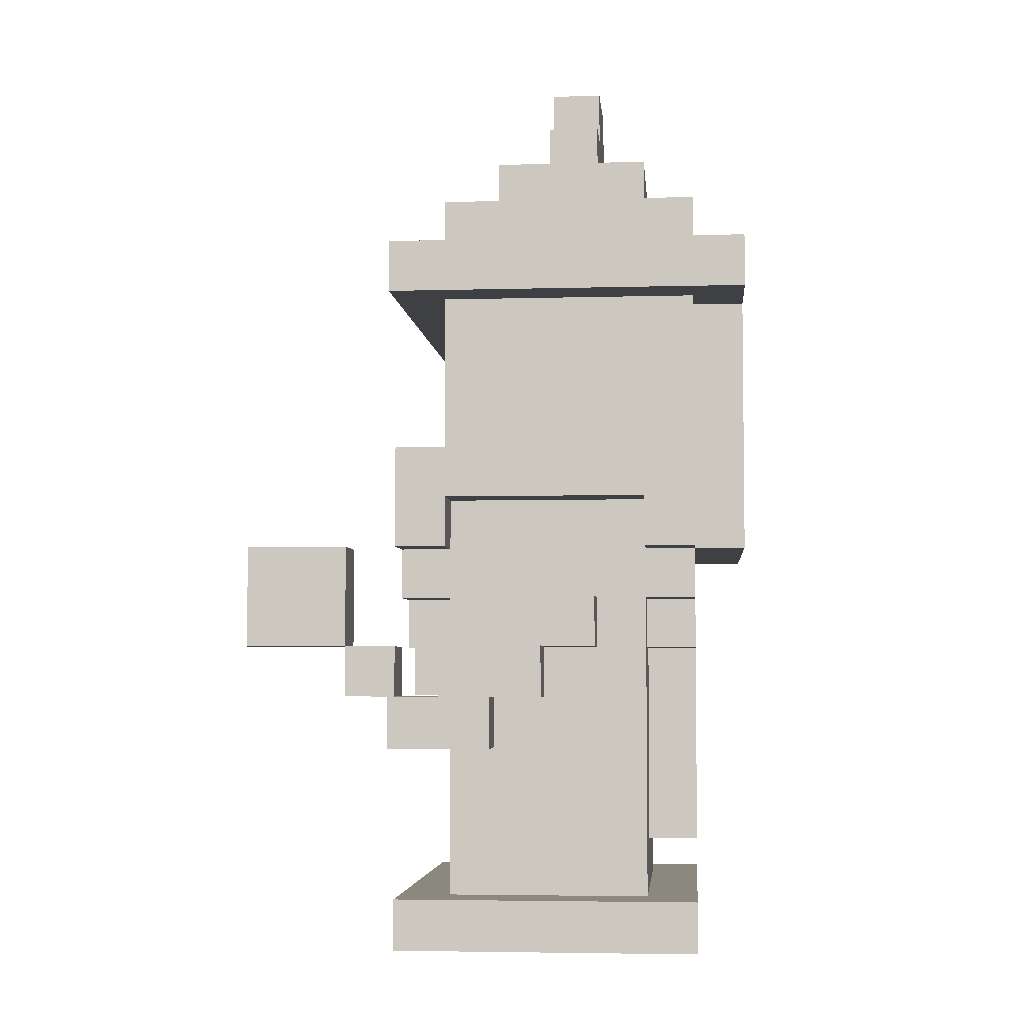
<metadata>
{"format":"obj","ext":"obj","renderer":"f3d","projection":"perspective","resolution":1024,"background":"white","views":[{"elev":-4.6,"azim":95.1,"up":"+Y"}]}
</metadata>
<code>
o
v 1 1.9 -1.4
v 1 1.9 -1.6
v 1 2 -1.4
v 1 2 -1.6
v 1 2.1 -1.4
v 1 2.1 -1.6
v 1 2.9 -1.2
v 1 2.9 -1.9
v 1 3 -1.2
v 1 3 -1.9
v 1.1 1.6 -1.2
v 1.1 1.6 -1.8
v 1.1 1.7 -1.2
v 1.1 1.7 -1.8
v 1.1 2.1 -1.4
v 1.1 2.1 -1.6
v 1.1 2.3 -1.4
v 1.1 2.3 -1.6
v 1.1 2.4 -1.2
v 1.1 2.4 -1.3
v 1.1 2.4 -1.7
v 1.1 2.4 -1.8
v 1.1 2.5 -1.3
v 1.1 2.5 -1.7
v 1.1 2.6 -1.2
v 1.1 2.6 -1.3
v 1.1 2.9 -1.3
v 1.1 2.9 -1.8
v 1.1 3 -1.3
v 1.1 3 -1.8
v 1.1 3.1 -1.3
v 1.1 3.1 -1.8
v 1.2 1.7 -1.3
v 1.2 1.7 -1.7
v 1.2 2.1 -1.4
v 1.2 2.1 -1.6
v 1.2 2.3 -1.2
v 1.2 2.3 -1.3
v 1.2 2.3 -1.4
v 1.2 2.3 -1.6
v 1.2 2.3 -1.7
v 1.2 2.3 -1.8
v 1.2 2.4 -1.2
v 1.2 2.4 -1.3
v 1.2 2.4 -1.7
v 1.2 2.4 -1.8
v 1.2 2.4 -1.9
v 1.2 2.5 -1.3
v 1.2 2.5 -1.7
v 1.2 2.9 -1.8
v 1.2 2.9 -1.9
v 1.2 3.1 -1.4
v 1.2 3.1 -1.7
v 1.2 3.2 -1.4
v 1.2 3.2 -1.7
v 1.3 2.2 -1.2
v 1.3 2.2 -1.3
v 1.3 2.2 -1.7
v 1.3 2.2 -1.8
v 1.3 2.3 -1.2
v 1.3 2.3 -1.3
v 1.3 2.3 -1.7
v 1.3 2.3 -1.8
v 1.3 3.2 -1.5
v 1.3 3.2 -1.6
v 1.3 3.3 -1.5
v 1.3 3.3 -1.6
v 1.4 1.8 -1.7
v 1.4 1.8 -1.8
v 1.4 2 -1.7
v 1.4 2 -1.8
v 1.4 2.1 -1.2
v 1.4 2.1 -1.3
v 1.4 2.1 -1.7
v 1.4 2.1 -1.8
v 1.4 2.2 -1.2
v 1.4 2.2 -1.3
v 1.4 2.2 -1.7
v 1.4 2.2 -1.8
v 1.4 2.5 -1.2
v 1.4 2.5 -1.3
v 1.4 2.6 -1.2
v 1.4 2.6 -1.3
v 1.4 3.3 -1.5
v 1.4 3.3 -1.6
v 1.4 3.4 -1.5
v 1.4 3.4 -1.6
v 1.8 2 -1.2
v 1.8 2 -1.3
v 1.8 2.1 -1.1
v 1.8 2.1 -1.2
v 1.8 2.1 -1.3
v 1.8 2.2 -0.9
v 1.8 2.2 -1
v 1.8 2.2 -1.1
v 1.8 2.2 -1.2
v 1.8 2.3 -1
v 1.8 2.3 -1.1
v 1.8 2.4 -0.9
v 1.8 2.4 -1.1
v 1.8 2.5 -1.2
v 1.8 2.5 -1.3
v 1.8 2.6 -1.2
v 1.8 2.6 -1.3
v 1.9 2 -1.3
v 1.9 2 -1.4
v 1.9 2.1 -1.3
v 1.9 2.1 -1.4
v 1.9 2.1 -1.5
v 1.9 2.2 -1.3
v 1.9 2.2 -1.4
v 1.9 2.2 -1.5
v 1.1 1.9 -1.4
v 1.1 1.9 -1.6
v 1.1 2 -1.4
v 1.1 2 -1.6
v 1.1 2.1 -1.4
v 1.1 2.1 -1.6
v 1.2 2.5 -1.2
v 1.2 2.5 -1.3
v 1.2 2.6 -1.2
v 1.2 2.6 -1.3
v 1.6 1.8 -1.7
v 1.6 1.8 -1.8
v 1.6 2 -1.7
v 1.6 2 -1.8
v 1.6 2.1 -1.2
v 1.6 2.1 -1.3
v 1.6 2.1 -1.7
v 1.6 2.1 -1.8
v 1.6 2.2 -1.2
v 1.6 2.2 -1.3
v 1.6 2.2 -1.7
v 1.6 2.2 -1.8
v 1.6 2.5 -1.2
v 1.6 2.5 -1.3
v 1.6 2.6 -1.2
v 1.6 2.6 -1.3
v 1.6 3.3 -1.5
v 1.6 3.3 -1.6
v 1.6 3.4 -1.5
v 1.6 3.4 -1.6
v 1.7 2.2 -1.2
v 1.7 2.2 -1.3
v 1.7 2.2 -1.7
v 1.7 2.2 -1.8
v 1.7 2.3 -1.2
v 1.7 2.3 -1.3
v 1.7 2.3 -1.7
v 1.7 2.3 -1.8
v 1.7 3.2 -1.5
v 1.7 3.2 -1.6
v 1.7 3.3 -1.5
v 1.7 3.3 -1.6
v 1.8 1.7 -1.3
v 1.8 1.7 -1.7
v 1.8 2 -1.3
v 1.8 2.1 -1.3
v 1.8 2.2 -1.4
v 1.8 2.2 -1.6
v 1.8 2.3 -1.2
v 1.8 2.3 -1.3
v 1.8 2.3 -1.4
v 1.8 2.3 -1.6
v 1.8 2.3 -1.7
v 1.8 2.3 -1.8
v 1.8 2.4 -1.2
v 1.8 2.4 -1.3
v 1.8 2.4 -1.7
v 1.8 2.4 -1.8
v 1.8 2.4 -1.9
v 1.8 2.5 -1.3
v 1.8 2.5 -1.7
v 1.8 2.9 -1.8
v 1.8 2.9 -1.9
v 1.8 3.1 -1.4
v 1.8 3.1 -1.7
v 1.8 3.2 -1.4
v 1.8 3.2 -1.7
v 1.9 1.6 -1.2
v 1.9 1.6 -1.8
v 1.9 1.7 -1.2
v 1.9 1.7 -1.8
v 1.9 2.1 -1.1
v 1.9 2.1 -1.2
v 1.9 2.2 -0.9
v 1.9 2.2 -1
v 1.9 2.2 -1.1
v 1.9 2.2 -1.2
v 1.9 2.2 -1.4
v 1.9 2.2 -1.5
v 1.9 2.2 -1.6
v 1.9 2.3 -1
v 1.9 2.3 -1.1
v 1.9 2.3 -1.4
v 1.9 2.3 -1.6
v 1.9 2.4 -0.9
v 1.9 2.4 -1.1
v 1.9 2.4 -1.2
v 1.9 2.4 -1.3
v 1.9 2.4 -1.7
v 1.9 2.4 -1.8
v 1.9 2.5 -1.3
v 1.9 2.5 -1.7
v 1.9 2.6 -1.2
v 1.9 2.6 -1.3
v 1.9 2.9 -1.3
v 1.9 2.9 -1.8
v 1.9 3 -1.3
v 1.9 3 -1.8
v 1.9 3.1 -1.3
v 1.9 3.1 -1.8
v 2 2 -1.2
v 2 2 -1.4
v 2 2.1 -1.2
v 2 2.1 -1.3
v 2 2.1 -1.4
v 2 2.1 -1.5
v 2 2.2 -1.3
v 2 2.2 -1.5
v 2 2.9 -1.2
v 2 2.9 -1.9
v 2 3 -1.2
v 2 3 -1.9
v 1.8 2.2 -0.9
v 1.8 2.4 -0.9
v 1.9 2.2 -0.9
v 1.9 2.4 -0.9
v 1.8 2.1 -1.1
v 1.8 2.2 -1.1
v 1.9 2.1 -1.1
v 1.9 2.2 -1.1
v 1 2.9 -1.2
v 1 3 -1.2
v 1.1 1.6 -1.2
v 1.1 1.7 -1.2
v 1.1 2.4 -1.2
v 1.1 2.6 -1.2
v 1.2 2.3 -1.2
v 1.2 2.4 -1.2
v 1.2 2.5 -1.2
v 1.2 2.6 -1.2
v 1.3 2.2 -1.2
v 1.3 2.3 -1.2
v 1.4 2.1 -1.2
v 1.4 2.2 -1.2
v 1.4 2.4 -1.2
v 1.4 2.5 -1.2
v 1.4 2.6 -1.2
v 1.6 2.1 -1.2
v 1.6 2.2 -1.2
v 1.6 2.4 -1.2
v 1.6 2.5 -1.2
v 1.6 2.6 -1.2
v 1.7 2.2 -1.2
v 1.7 2.3 -1.2
v 1.8 2 -1.2
v 1.8 2.1 -1.2
v 1.8 2.3 -1.2
v 1.8 2.4 -1.2
v 1.8 2.5 -1.2
v 1.8 2.6 -1.2
v 1.9 1.6 -1.2
v 1.9 1.7 -1.2
v 1.9 2 -1.2
v 1.9 2.1 -1.2
v 1.9 2.4 -1.2
v 1.9 2.6 -1.2
v 2 2 -1.2
v 2 2.1 -1.2
v 2 2.9 -1.2
v 2 3 -1.2
v 1.1 2.6 -1.3
v 1.1 2.9 -1.3
v 1.1 3 -1.3
v 1.1 3.1 -1.3
v 1.2 1.7 -1.3
v 1.2 2.3 -1.3
v 1.2 2.5 -1.3
v 1.2 2.6 -1.3
v 1.2 2.8 -1.3
v 1.3 2.2 -1.3
v 1.3 2.3 -1.3
v 1.3 2.6 -1.3
v 1.3 2.7 -1.3
v 1.4 2.1 -1.3
v 1.4 2.2 -1.3
v 1.4 2.5 -1.3
v 1.4 2.6 -1.3
v 1.4 2.7 -1.3
v 1.6 2.1 -1.3
v 1.6 2.2 -1.3
v 1.6 2.5 -1.3
v 1.6 2.6 -1.3
v 1.6 2.7 -1.3
v 1.7 2.2 -1.3
v 1.7 2.3 -1.3
v 1.7 2.6 -1.3
v 1.7 2.7 -1.3
v 1.8 1.7 -1.3
v 1.8 2 -1.3
v 1.8 2.1 -1.3
v 1.8 2.3 -1.3
v 1.8 2.5 -1.3
v 1.8 2.6 -1.3
v 1.8 2.8 -1.3
v 1.9 2.1 -1.3
v 1.9 2.2 -1.3
v 1.9 2.6 -1.3
v 1.9 2.9 -1.3
v 1.9 3 -1.3
v 1.9 3.1 -1.3
v 2 2.1 -1.3
v 2 2.2 -1.3
v 1 1.9 -1.4
v 1 2 -1.4
v 1 2.1 -1.4
v 1.1 1.9 -1.4
v 1.1 2 -1.4
v 1.1 2.1 -1.4
v 1.1 2.3 -1.4
v 1.2 2.1 -1.4
v 1.2 2.3 -1.4
v 1.2 3.1 -1.4
v 1.2 3.2 -1.4
v 1.8 2.2 -1.4
v 1.8 2.3 -1.4
v 1.8 3.1 -1.4
v 1.8 3.2 -1.4
v 1.9 2.2 -1.4
v 1.9 2.3 -1.4
v 1.3 3.2 -1.5
v 1.3 3.3 -1.5
v 1.4 3.3 -1.5
v 1.4 3.4 -1.5
v 1.6 3.3 -1.5
v 1.6 3.4 -1.5
v 1.7 3.2 -1.5
v 1.7 3.3 -1.5
v 1.1 2.4 -1.7
v 1.1 2.5 -1.7
v 1.2 2.4 -1.7
v 1.2 2.5 -1.7
v 1.8 2.4 -1.7
v 1.8 2.5 -1.7
v 1.9 2.4 -1.7
v 1.9 2.5 -1.7
v 1.8 2.2 -1.1
v 1.8 2.3 -1.1
v 1.8 2.4 -1.1
v 1.9 2.2 -1.1
v 1.9 2.3 -1.1
v 1.9 2.4 -1.1
v 1.8 2.1 -1.2
v 1.8 2.2 -1.2
v 1.9 2.1 -1.2
v 1.9 2.2 -1.2
v 1.1 2.4 -1.3
v 1.1 2.5 -1.3
v 1.2 2.4 -1.3
v 1.2 2.5 -1.3
v 1.8 2 -1.3
v 1.8 2.1 -1.3
v 1.8 2.4 -1.3
v 1.8 2.5 -1.3
v 1.9 2 -1.3
v 1.9 2.1 -1.3
v 1.9 2.4 -1.3
v 1.9 2.5 -1.3
v 1.9 2 -1.4
v 1.9 2.1 -1.4
v 2 2 -1.4
v 2 2.1 -1.4
v 1.9 2.1 -1.5
v 1.9 2.2 -1.5
v 2 2.1 -1.5
v 2 2.2 -1.5
v 1 1.9 -1.6
v 1 2 -1.6
v 1 2.1 -1.6
v 1.1 1.9 -1.6
v 1.1 2 -1.6
v 1.1 2.1 -1.6
v 1.1 2.3 -1.6
v 1.2 2.1 -1.6
v 1.2 2.3 -1.6
v 1.3 3.2 -1.6
v 1.3 3.3 -1.6
v 1.4 3.3 -1.6
v 1.4 3.4 -1.6
v 1.6 3.3 -1.6
v 1.6 3.4 -1.6
v 1.7 3.2 -1.6
v 1.7 3.3 -1.6
v 1.8 2.2 -1.6
v 1.8 2.3 -1.6
v 1.9 2.2 -1.6
v 1.9 2.3 -1.6
v 1.2 1.7 -1.7
v 1.2 2.3 -1.7
v 1.2 3.1 -1.7
v 1.2 3.2 -1.7
v 1.3 2.2 -1.7
v 1.3 2.3 -1.7
v 1.4 1.8 -1.7
v 1.4 2 -1.7
v 1.4 2.1 -1.7
v 1.4 2.2 -1.7
v 1.6 1.8 -1.7
v 1.6 2 -1.7
v 1.6 2.1 -1.7
v 1.6 2.2 -1.7
v 1.7 2.2 -1.7
v 1.7 2.3 -1.7
v 1.8 1.7 -1.7
v 1.8 2.3 -1.7
v 1.8 3.1 -1.7
v 1.8 3.2 -1.7
v 1.1 1.6 -1.8
v 1.1 1.7 -1.8
v 1.1 2.4 -1.8
v 1.1 2.9 -1.8
v 1.1 3 -1.8
v 1.1 3.1 -1.8
v 1.2 2.3 -1.8
v 1.2 2.4 -1.8
v 1.2 2.9 -1.8
v 1.3 2.2 -1.8
v 1.3 2.3 -1.8
v 1.4 1.8 -1.8
v 1.4 2 -1.8
v 1.4 2.1 -1.8
v 1.4 2.2 -1.8
v 1.6 1.8 -1.8
v 1.6 2 -1.8
v 1.6 2.1 -1.8
v 1.6 2.2 -1.8
v 1.7 2.2 -1.8
v 1.7 2.3 -1.8
v 1.8 2.3 -1.8
v 1.8 2.4 -1.8
v 1.8 2.9 -1.8
v 1.9 1.6 -1.8
v 1.9 1.7 -1.8
v 1.9 2.4 -1.8
v 1.9 2.9 -1.8
v 1.9 3 -1.8
v 1.9 3.1 -1.8
v 1 2.9 -1.9
v 1 3 -1.9
v 1.2 2.4 -1.9
v 1.2 2.9 -1.9
v 1.8 2.4 -1.9
v 1.8 2.9 -1.9
v 2 2.9 -1.9
v 2 3 -1.9
v 1.1 1.6 -1.2
v 1.9 1.6 -1.2
v 1.1 1.6 -1.8
v 1.9 1.6 -1.8
v 1.4 1.8 -1.7
v 1.6 1.8 -1.7
v 1.4 1.8 -1.8
v 1.6 1.8 -1.8
v 1 1.9 -1.4
v 1.1 1.9 -1.4
v 1 1.9 -1.6
v 1.1 1.9 -1.6
v 1.8 2 -1.2
v 1.9 2 -1.2
v 2 2 -1.2
v 1.8 2 -1.3
v 1.9 2 -1.3
v 1.9 2 -1.4
v 2 2 -1.4
v 1.8 2.1 -1.1
v 1.9 2.1 -1.1
v 1.4 2.1 -1.2
v 1.6 2.1 -1.2
v 1.8 2.1 -1.2
v 1.9 2.1 -1.2
v 1.4 2.1 -1.3
v 1.6 2.1 -1.3
v 1.1 2.1 -1.4
v 1.2 2.1 -1.4
v 1.9 2.1 -1.4
v 2 2.1 -1.4
v 1.9 2.1 -1.5
v 2 2.1 -1.5
v 1.1 2.1 -1.6
v 1.2 2.1 -1.6
v 1.8 2.2 -0.9
v 1.9 2.2 -0.9
v 1.8 2.2 -1
v 1.9 2.2 -1
v 1.8 2.2 -1.1
v 1.9 2.2 -1.1
v 1.3 2.2 -1.2
v 1.4 2.2 -1.2
v 1.6 2.2 -1.2
v 1.7 2.2 -1.2
v 1.3 2.2 -1.3
v 1.4 2.2 -1.3
v 1.6 2.2 -1.3
v 1.7 2.2 -1.3
v 1.8 2.2 -1.4
v 1.9 2.2 -1.4
v 1.9 2.2 -1.5
v 1.8 2.2 -1.6
v 1.9 2.2 -1.6
v 1.3 2.2 -1.7
v 1.4 2.2 -1.7
v 1.6 2.2 -1.7
v 1.7 2.2 -1.7
v 1.3 2.2 -1.8
v 1.4 2.2 -1.8
v 1.6 2.2 -1.8
v 1.7 2.2 -1.8
v 1.2 2.3 -1.2
v 1.3 2.3 -1.2
v 1.7 2.3 -1.2
v 1.8 2.3 -1.2
v 1.2 2.3 -1.3
v 1.3 2.3 -1.3
v 1.7 2.3 -1.3
v 1.8 2.3 -1.3
v 1.2 2.3 -1.7
v 1.3 2.3 -1.7
v 1.7 2.3 -1.7
v 1.8 2.3 -1.7
v 1.2 2.3 -1.8
v 1.3 2.3 -1.8
v 1.7 2.3 -1.8
v 1.8 2.3 -1.8
v 1.1 2.4 -1.2
v 1.2 2.4 -1.2
v 1.8 2.4 -1.2
v 1.9 2.4 -1.2
v 1.1 2.4 -1.3
v 1.2 2.4 -1.3
v 1.8 2.4 -1.3
v 1.9 2.4 -1.3
v 1.1 2.4 -1.7
v 1.2 2.4 -1.7
v 1.8 2.4 -1.7
v 1.9 2.4 -1.7
v 1.1 2.4 -1.8
v 1.2 2.4 -1.8
v 1.8 2.4 -1.8
v 1.9 2.4 -1.8
v 1.2 2.4 -1.9
v 1.8 2.4 -1.9
v 1.1 2.5 -1.3
v 1.2 2.5 -1.3
v 1.8 2.5 -1.3
v 1.9 2.5 -1.3
v 1.1 2.5 -1.7
v 1.2 2.5 -1.7
v 1.8 2.5 -1.7
v 1.9 2.5 -1.7
v 1 2.9 -1.2
v 2 2.9 -1.2
v 1.1 2.9 -1.3
v 1.9 2.9 -1.3
v 1.1 2.9 -1.8
v 1.2 2.9 -1.8
v 1.8 2.9 -1.8
v 1.9 2.9 -1.8
v 1 2.9 -1.9
v 1.2 2.9 -1.9
v 1.8 2.9 -1.9
v 2 2.9 -1.9
v 1.1 1.7 -1.2
v 1.9 1.7 -1.2
v 1.2 1.7 -1.3
v 1.8 1.7 -1.3
v 1.2 1.7 -1.7
v 1.8 1.7 -1.7
v 1.1 1.7 -1.8
v 1.9 1.7 -1.8
v 1.8 2.1 -1.2
v 1.9 2.1 -1.2
v 2 2.1 -1.2
v 1.8 2.1 -1.3
v 1.9 2.1 -1.3
v 2 2.1 -1.3
v 1 2.1 -1.4
v 1.1 2.1 -1.4
v 1 2.1 -1.6
v 1.1 2.1 -1.6
v 1.8 2.2 -1.1
v 1.9 2.2 -1.1
v 1.8 2.2 -1.2
v 1.9 2.2 -1.2
v 1.9 2.2 -1.3
v 2 2.2 -1.3
v 1.9 2.2 -1.4
v 1.9 2.2 -1.5
v 2 2.2 -1.5
v 1.1 2.3 -1.4
v 1.2 2.3 -1.4
v 1.8 2.3 -1.4
v 1.9 2.3 -1.4
v 1.1 2.3 -1.6
v 1.2 2.3 -1.6
v 1.8 2.3 -1.6
v 1.9 2.3 -1.6
v 1.8 2.4 -0.9
v 1.9 2.4 -0.9
v 1.8 2.4 -1.1
v 1.9 2.4 -1.1
v 1.2 2.5 -1.2
v 1.4 2.5 -1.2
v 1.6 2.5 -1.2
v 1.8 2.5 -1.2
v 1.2 2.5 -1.3
v 1.4 2.5 -1.3
v 1.6 2.5 -1.3
v 1.8 2.5 -1.3
v 1.1 2.6 -1.2
v 1.2 2.6 -1.2
v 1.4 2.6 -1.2
v 1.6 2.6 -1.2
v 1.8 2.6 -1.2
v 1.9 2.6 -1.2
v 1.1 2.6 -1.3
v 1.2 2.6 -1.3
v 1.4 2.6 -1.3
v 1.6 2.6 -1.3
v 1.8 2.6 -1.3
v 1.9 2.6 -1.3
v 1 3 -1.2
v 2 3 -1.2
v 1.1 3 -1.3
v 1.9 3 -1.3
v 1.1 3 -1.8
v 1.9 3 -1.8
v 1 3 -1.9
v 2 3 -1.9
v 1.1 3.1 -1.3
v 1.9 3.1 -1.3
v 1.2 3.1 -1.4
v 1.8 3.1 -1.4
v 1.2 3.1 -1.7
v 1.8 3.1 -1.7
v 1.1 3.1 -1.8
v 1.9 3.1 -1.8
v 1.2 3.2 -1.4
v 1.8 3.2 -1.4
v 1.3 3.2 -1.5
v 1.7 3.2 -1.5
v 1.3 3.2 -1.6
v 1.7 3.2 -1.6
v 1.2 3.2 -1.7
v 1.8 3.2 -1.7
v 1.3 3.3 -1.5
v 1.4 3.3 -1.5
v 1.6 3.3 -1.5
v 1.7 3.3 -1.5
v 1.3 3.3 -1.6
v 1.4 3.3 -1.6
v 1.6 3.3 -1.6
v 1.7 3.3 -1.6
v 1.4 3.4 -1.5
v 1.6 3.4 -1.5
v 1.4 3.4 -1.6
v 1.6 3.4 -1.6
f 3 2 1
f 4 2 3
f 5 4 3
f 6 4 5
f 9 8 7
f 10 8 9
f 13 12 11
f 14 12 13
f 17 16 15
f 18 16 17
f 23 20 19
f 24 22 21
f 25 23 19
f 25 24 23
f 26 24 25
f 27 24 26
f 28 22 24
f 28 24 27
f 31 30 29
f 32 30 31
f 35 34 33
f 36 34 35
f 38 35 33
f 39 35 38
f 40 34 36
f 41 34 40
f 43 38 37
f 44 39 38
f 44 38 43
f 44 40 39
f 44 41 40
f 45 42 41
f 45 41 44
f 46 42 45
f 48 45 44
f 49 45 48
f 50 47 46
f 51 47 50
f 54 53 52
f 55 53 54
f 60 57 56
f 61 57 60
f 62 59 58
f 63 59 62
f 66 65 64
f 67 65 66
f 70 69 68
f 71 69 70
f 74 71 70
f 75 71 74
f 76 73 72
f 77 73 76
f 78 75 74
f 79 75 78
f 82 81 80
f 83 81 82
f 86 85 84
f 87 85 86
f 91 89 88
f 92 89 91
f 95 91 90
f 96 91 95
f 97 94 93
f 97 95 94
f 98 95 97
f 99 97 93
f 99 98 97
f 100 98 99
f 103 102 101
f 104 102 103
f 107 106 105
f 108 106 107
f 110 108 107
f 110 109 108
f 111 109 110
f 112 109 111
f 113 114 115
f 115 114 116
f 115 116 117
f 117 116 118
f 119 120 121
f 121 120 122
f 123 124 125
f 125 124 126
f 125 126 129
f 129 126 130
f 127 128 131
f 131 128 132
f 129 130 133
f 133 130 134
f 135 136 137
f 137 136 138
f 139 140 141
f 141 140 142
f 143 144 147
f 147 144 148
f 145 146 149
f 149 146 150
f 151 152 153
f 153 152 154
f 155 156 157
f 157 156 158
f 158 156 159
f 159 156 160
f 158 159 162
f 162 159 163
f 160 156 164
f 164 156 165
f 161 162 167
f 162 163 168
f 167 162 168
f 163 164 168
f 164 165 168
f 165 166 169
f 168 165 169
f 169 166 170
f 168 169 172
f 172 169 173
f 170 171 174
f 174 171 175
f 176 177 178
f 178 177 179
f 180 181 182
f 182 181 183
f 184 185 188
f 188 185 189
f 186 187 193
f 187 188 193
f 193 188 194
f 191 192 195
f 190 191 195
f 195 192 196
f 193 194 197
f 186 193 197
f 197 194 198
f 199 200 203
f 201 202 204
f 199 203 205
f 203 204 205
f 205 204 206
f 206 204 207
f 204 202 208
f 207 204 208
f 209 210 211
f 211 210 212
f 213 214 215
f 215 214 216
f 216 214 217
f 217 218 219
f 216 217 219
f 219 218 220
f 221 222 223
f 223 222 224
f 227 226 225
f 228 226 227
f 231 230 229
f 232 230 231
f 240 238 237
f 241 238 240
f 242 238 241
f 244 240 239
f 244 241 240
f 246 244 243
f 247 241 244
f 247 244 246
f 248 241 247
f 250 246 245
f 250 247 246
f 251 247 250
f 252 248 247
f 252 247 251
f 253 249 248
f 253 248 252
f 254 249 253
f 255 252 251
f 255 253 252
f 256 253 255
f 259 253 256
f 260 253 259
f 261 253 260
f 263 236 235
f 264 236 263
f 265 258 257
f 266 258 265
f 267 262 261
f 267 261 260
f 268 262 267
f 269 266 265
f 270 266 269
f 271 234 233
f 272 234 271
f 280 274 273
f 281 274 280
f 282 278 277
f 283 278 282
f 284 280 279
f 284 281 280
f 285 281 284
f 286 282 277
f 287 282 286
f 288 284 279
f 289 285 284
f 289 284 288
f 290 281 285
f 290 285 289
f 291 286 277
f 294 290 289
f 295 281 290
f 295 290 294
f 296 292 291
f 298 294 293
f 298 295 294
f 299 281 295
f 299 295 298
f 300 297 296
f 300 291 277
f 300 296 291
f 301 297 300
f 302 297 301
f 303 297 302
f 304 298 293
f 304 299 298
f 305 299 304
f 306 274 281
f 306 299 305
f 306 281 299
f 309 306 305
f 310 274 306
f 310 306 309
f 311 276 275
f 312 276 311
f 313 308 307
f 314 308 313
f 318 316 315
f 319 317 316
f 319 316 318
f 320 317 319
f 322 321 320
f 323 321 322
f 328 325 324
f 329 325 328
f 330 327 326
f 331 327 330
f 334 333 332
f 336 334 332
f 336 335 334
f 337 335 336
f 338 336 332
f 339 336 338
f 342 341 340
f 343 341 342
f 346 345 344
f 347 345 346
f 348 349 351
f 349 350 352
f 351 349 352
f 352 350 353
f 354 355 356
f 356 355 357
f 358 359 360
f 360 359 361
f 362 363 366
f 366 363 367
f 364 365 368
f 368 365 369
f 370 371 372
f 372 371 373
f 374 375 376
f 376 375 377
f 378 379 381
f 379 380 382
f 381 379 382
f 382 380 383
f 383 384 385
f 385 384 386
f 387 388 389
f 387 389 391
f 389 390 391
f 391 390 392
f 387 391 393
f 393 391 394
f 395 396 397
f 397 396 398
f 399 400 403
f 403 400 404
f 399 403 405
f 405 403 406
f 406 403 407
f 407 403 408
f 399 405 409
f 409 410 413
f 411 412 413
f 410 411 413
f 409 413 415
f 413 414 415
f 399 409 415
f 415 414 416
f 401 402 417
f 417 402 418
f 421 422 426
f 426 422 427
f 425 426 429
f 428 429 433
f 430 431 434
f 431 432 435
f 434 431 435
f 432 433 436
f 435 432 436
f 433 429 437
f 436 433 437
f 437 429 438
f 429 426 439
f 438 429 439
f 439 426 440
f 440 426 441
f 419 420 443
f 443 420 444
f 441 442 445
f 445 442 446
f 423 424 447
f 447 424 448
f 449 450 452
f 451 452 453
f 452 450 454
f 453 452 454
f 454 450 455
f 455 450 456
f 459 458 457
f 460 458 459
f 463 462 461
f 464 462 463
f 467 466 465
f 468 466 467
f 472 470 469
f 473 471 470
f 473 470 472
f 474 471 473
f 475 471 474
f 480 477 476
f 481 477 480
f 482 479 478
f 483 479 482
f 488 487 486
f 489 487 488
f 490 485 484
f 491 485 490
f 494 493 492
f 495 493 494
f 496 495 494
f 497 495 496
f 502 499 498
f 503 499 502
f 504 501 500
f 505 501 504
f 508 507 506
f 509 508 506
f 510 508 509
f 515 512 511
f 516 512 515
f 517 514 513
f 518 514 517
f 523 520 519
f 524 520 523
f 525 522 521
f 526 522 525
f 531 528 527
f 532 528 531
f 533 530 529
f 534 530 533
f 539 536 535
f 540 536 539
f 541 538 537
f 542 538 541
f 547 544 543
f 548 544 547
f 549 546 545
f 550 546 549
f 551 549 548
f 552 549 551
f 557 554 553
f 558 554 557
f 559 556 555
f 560 556 559
f 563 562 561
f 564 562 563
f 565 563 561
f 568 562 564
f 569 566 565
f 569 565 561
f 570 566 569
f 571 568 567
f 572 562 568
f 572 568 571
f 573 574 575
f 575 574 576
f 573 575 577
f 576 574 578
f 573 577 579
f 577 578 579
f 578 574 580
f 579 578 580
f 581 582 584
f 582 583 585
f 584 582 585
f 585 583 586
f 587 588 589
f 589 588 590
f 591 592 593
f 593 592 594
f 595 596 597
f 597 596 598
f 598 596 599
f 600 601 604
f 604 601 605
f 602 603 606
f 606 603 607
f 608 609 610
f 610 609 611
f 612 613 616
f 616 613 617
f 614 615 618
f 618 615 619
f 620 621 626
f 626 621 627
f 622 623 628
f 628 623 629
f 624 625 630
f 630 625 631
f 632 633 634
f 634 633 635
f 632 634 636
f 635 633 637
f 632 636 638
f 636 637 638
f 637 633 639
f 638 637 639
f 640 641 642
f 642 641 643
f 640 642 644
f 643 641 645
f 640 644 646
f 644 645 646
f 645 641 647
f 646 645 647
f 648 649 650
f 650 649 651
f 648 650 652
f 651 649 653
f 648 652 654
f 652 653 654
f 653 649 655
f 654 653 655
f 656 657 660
f 660 657 661
f 658 659 662
f 662 659 663
f 664 665 666
f 666 665 667

</code>
